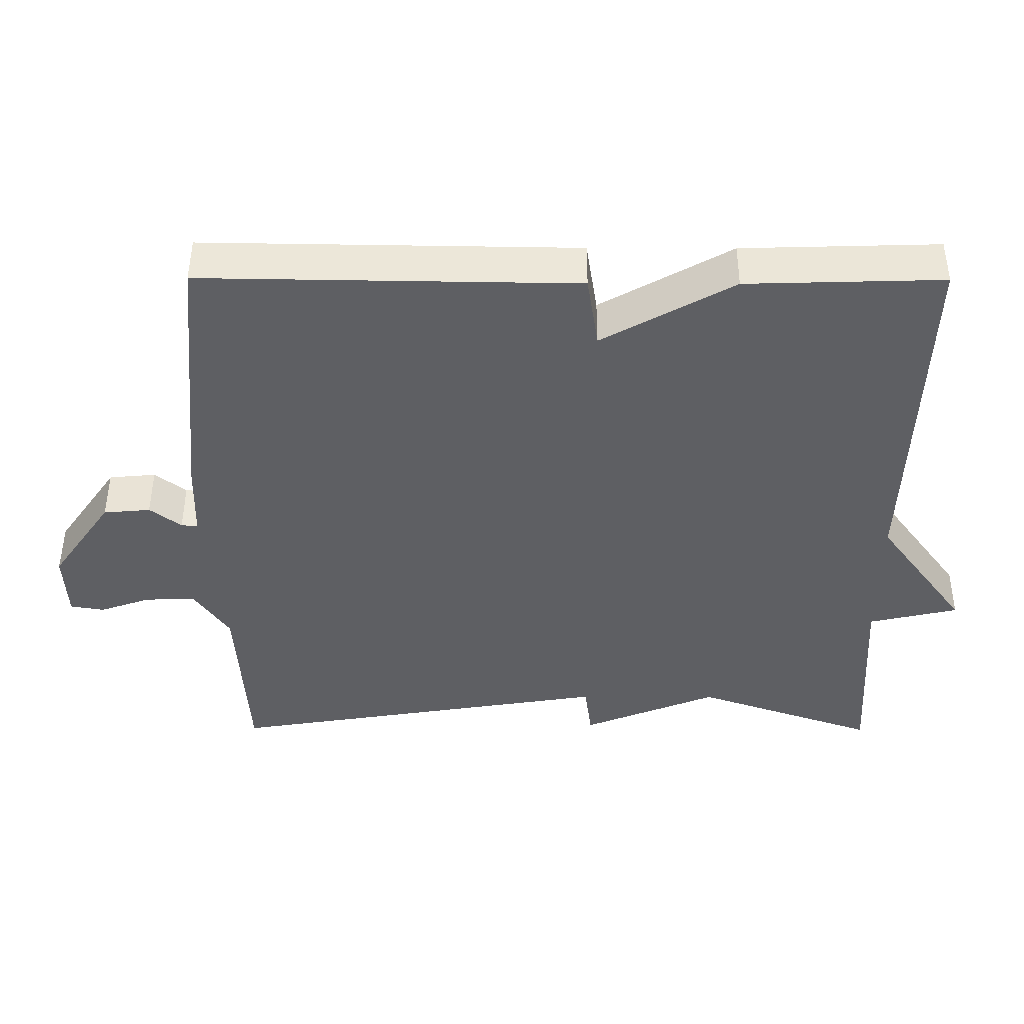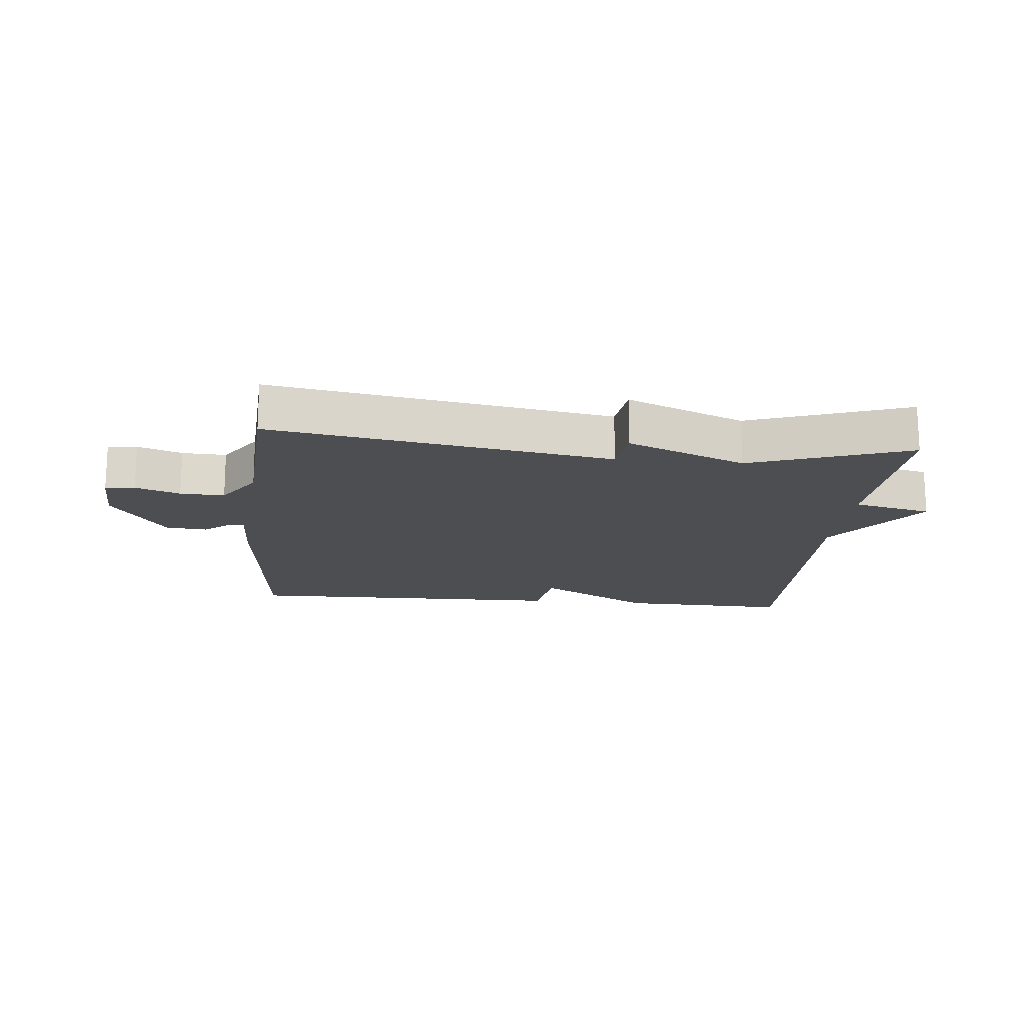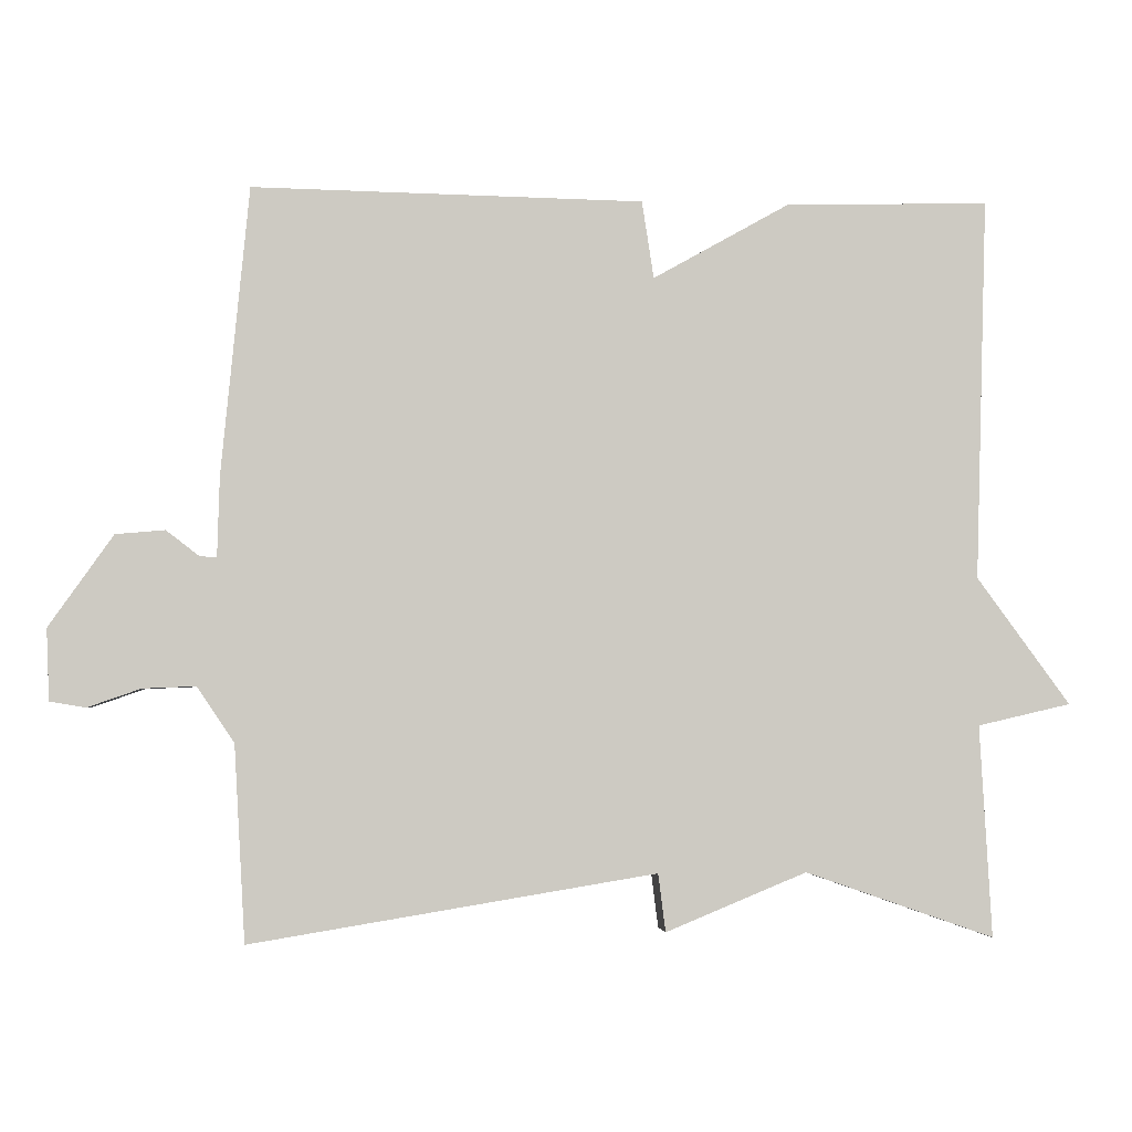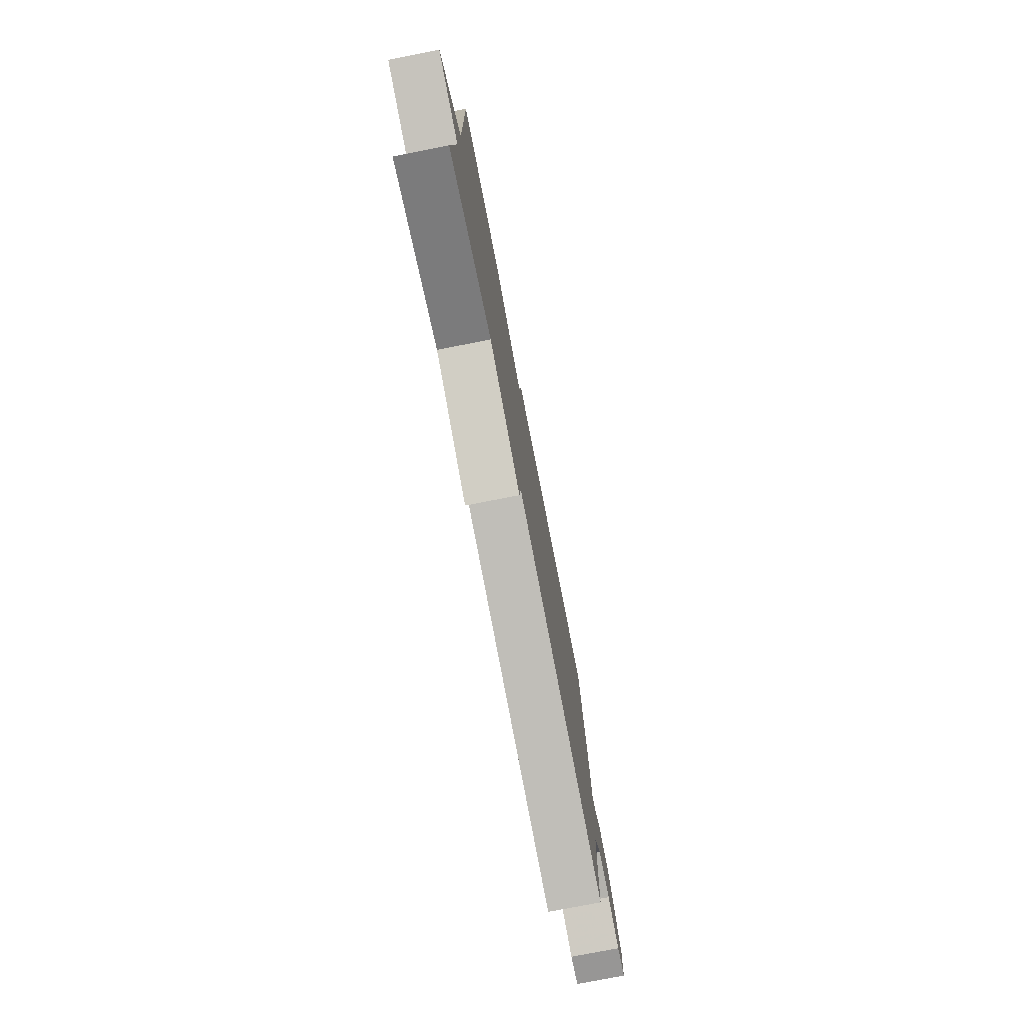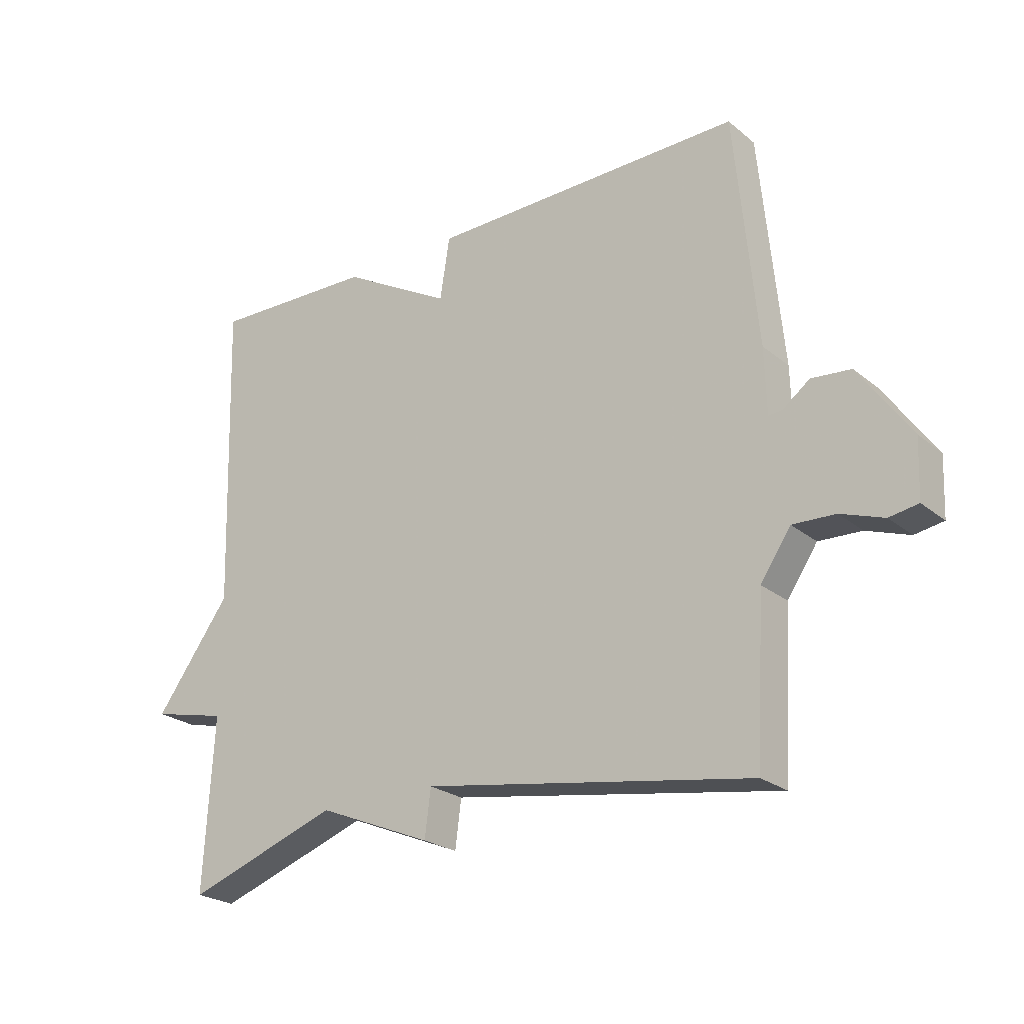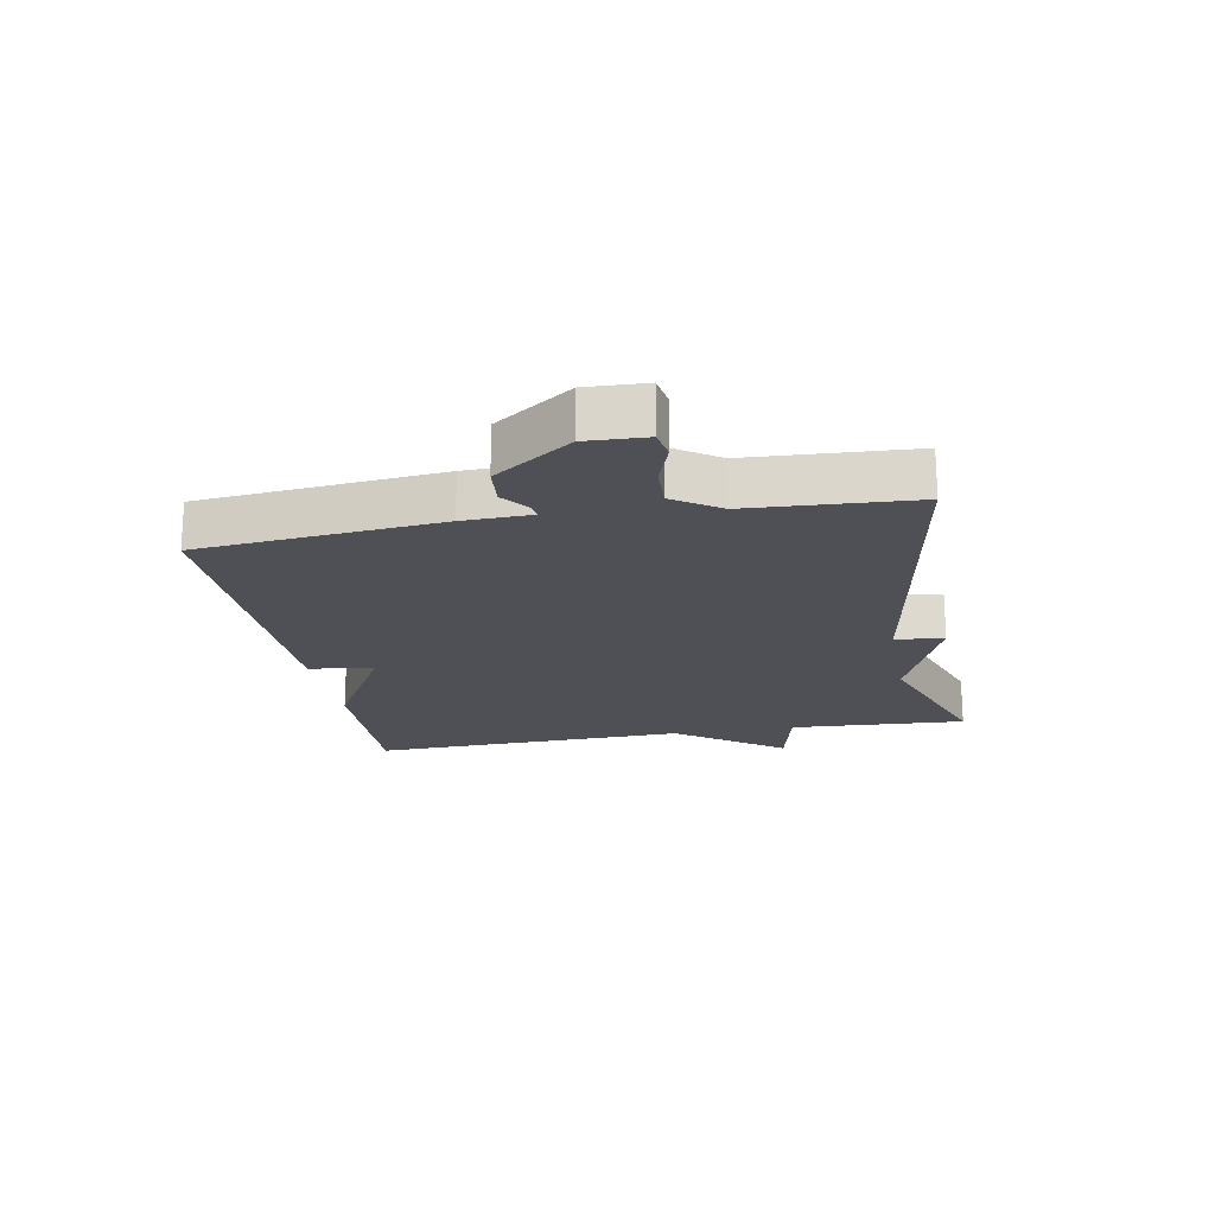
<metadata>
{"format":"obj","ext":"obj","renderer":"f3d","projection":"perspective","resolution":1024,"background":"white","views":[{"elev":48.4,"azim":-179.8,"up":"+Z"},{"elev":-16.8,"azim":174.4,"up":"+Y"},{"elev":-3.4,"azim":174.0,"up":"+Z"},{"elev":-77.1,"azim":-78.9,"up":"+Z"},{"elev":-24.0,"azim":37.2,"up":"+Z"},{"elev":-19.4,"azim":100.4,"up":"+Y"}]}
</metadata>
<code>
v -0.5 0.07 -0.5
v -0.484 0.07 -0.215
v -0.61 0.07 -0.186
v -0.484 0.07 -0.015
v -0.5 0.07 0.5
v -0.225 0.07 0.492
v -0.041 0.07 0.388
v -0.025 0.07 0.492
v 0.5 0.07 0.5
v 0.537 0.07 0.114
v 0.54 0.07 0.006
v 0.563 0.07 0.008
v 0.607 0.07 0.042
v 0.673 0.07 0.036
v 0.759 0.07 -0.087
v 0.755 0.07 -0.183
v 0.707 0.07 -0.191
v 0.636 0.07 -0.166
v 0.565 0.07 -0.163
v 0.515 0.07 -0.237
v 0.5 0.07 -0.5
v -0.045 0.07 -0.411
v -0.055 0.07 -0.489
v -0.245 0.07 -0.411
v -0.5 0 -0.5
v -0.484 0 -0.215
v -0.61 0 -0.186
v -0.484 0 -0.015
v -0.5 0 0.5
v -0.225 0 0.492
v -0.041 0 0.388
v -0.025 0 0.492
v 0.5 0 0.5
v 0.537 0 0.114
v 0.54 0 0.006
v 0.563 0 0.008
v 0.607 0 0.042
v 0.673 0 0.036
v 0.759 0 -0.087
v 0.755 0 -0.183
v 0.707 0 -0.191
v 0.636 0 -0.166
v 0.565 0 -0.163
v 0.515 0 -0.237
v 0.5 0 -0.5
v -0.045 0 -0.411
v -0.055 0 -0.489
v -0.245 0 -0.411
f 22 23 24
f 20 21 22
f 19 20 22 24
f 16 17 18
f 15 16 18
f 14 15 18
f 13 14 18
f 12 13 18
f 11 12 18 19
f 9 10 11
f 8 9 11
f 7 8 11
f 11 19 24
f 7 11 24
f 6 7 24
f 5 6 24
f 4 5 24
f 2 3 4
f 24 1 2
f 2 4 24
f 48 47 46
f 46 45 44
f 48 46 44 43
f 42 41 40
f 42 40 39
f 42 39 38
f 42 38 37
f 42 37 36
f 43 42 36 35
f 35 34 33
f 35 33 32
f 35 32 31
f 48 43 35
f 48 35 31
f 48 31 30
f 48 30 29
f 48 29 28
f 28 27 26
f 26 25 48
f 48 28 26
f 1 25 26 2
f 2 26 27 3
f 3 27 28 4
f 4 28 29 5
f 5 29 30 6
f 6 30 31 7
f 7 31 32 8
f 8 32 33 9
f 9 33 34 10
f 10 34 35 11
f 11 35 36 12
f 12 36 37 13
f 13 37 38 14
f 14 38 39 15
f 15 39 40 16
f 16 40 41 17
f 17 41 42 18
f 18 42 43 19
f 19 43 44 20
f 20 44 45 21
f 21 45 46 22
f 22 46 47 23
f 23 47 48 24
f 24 48 25 1

</code>
